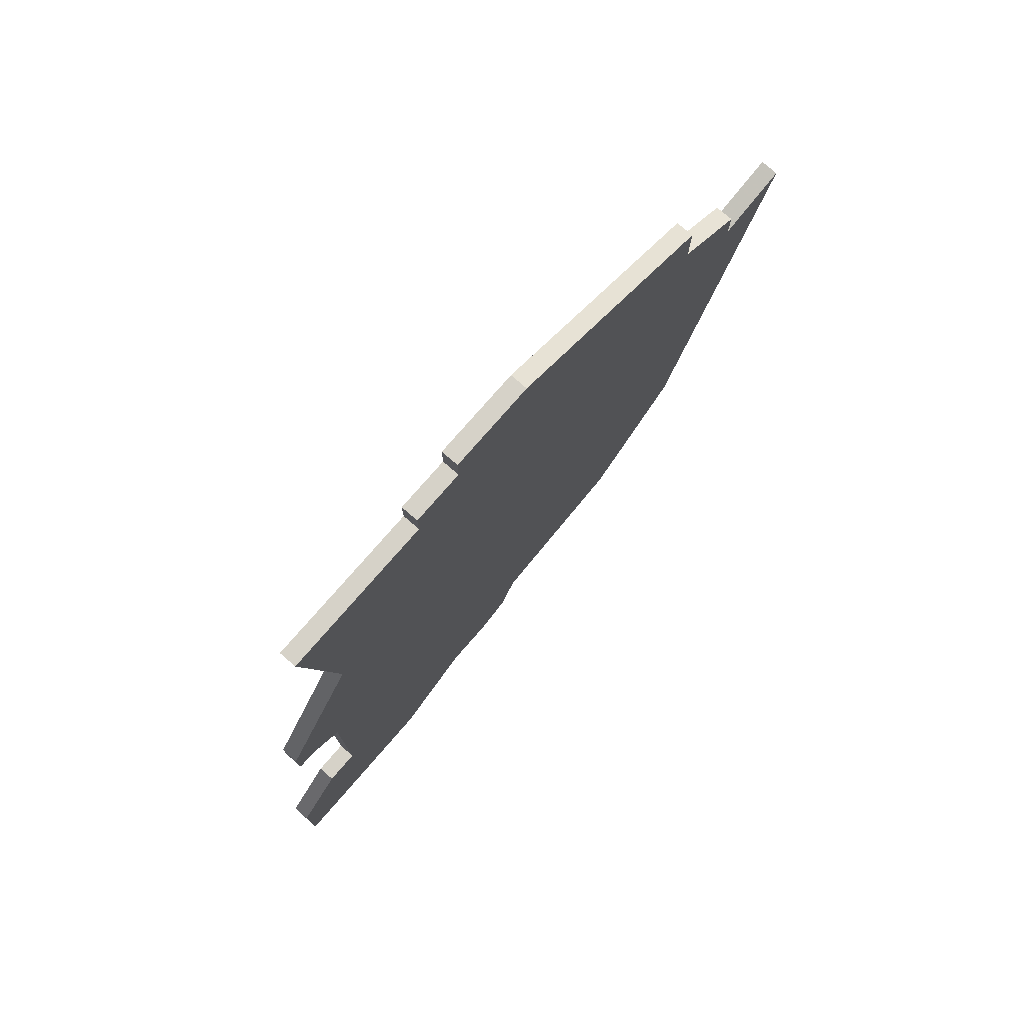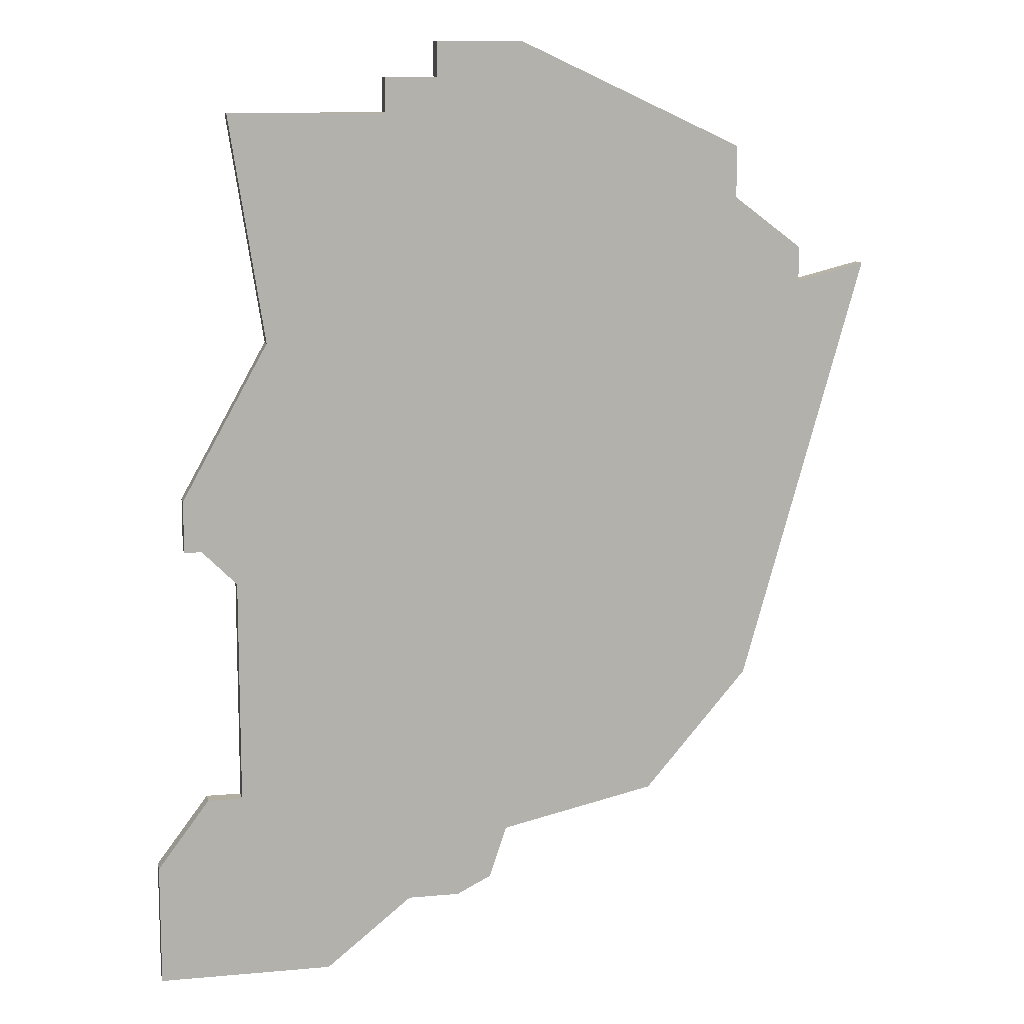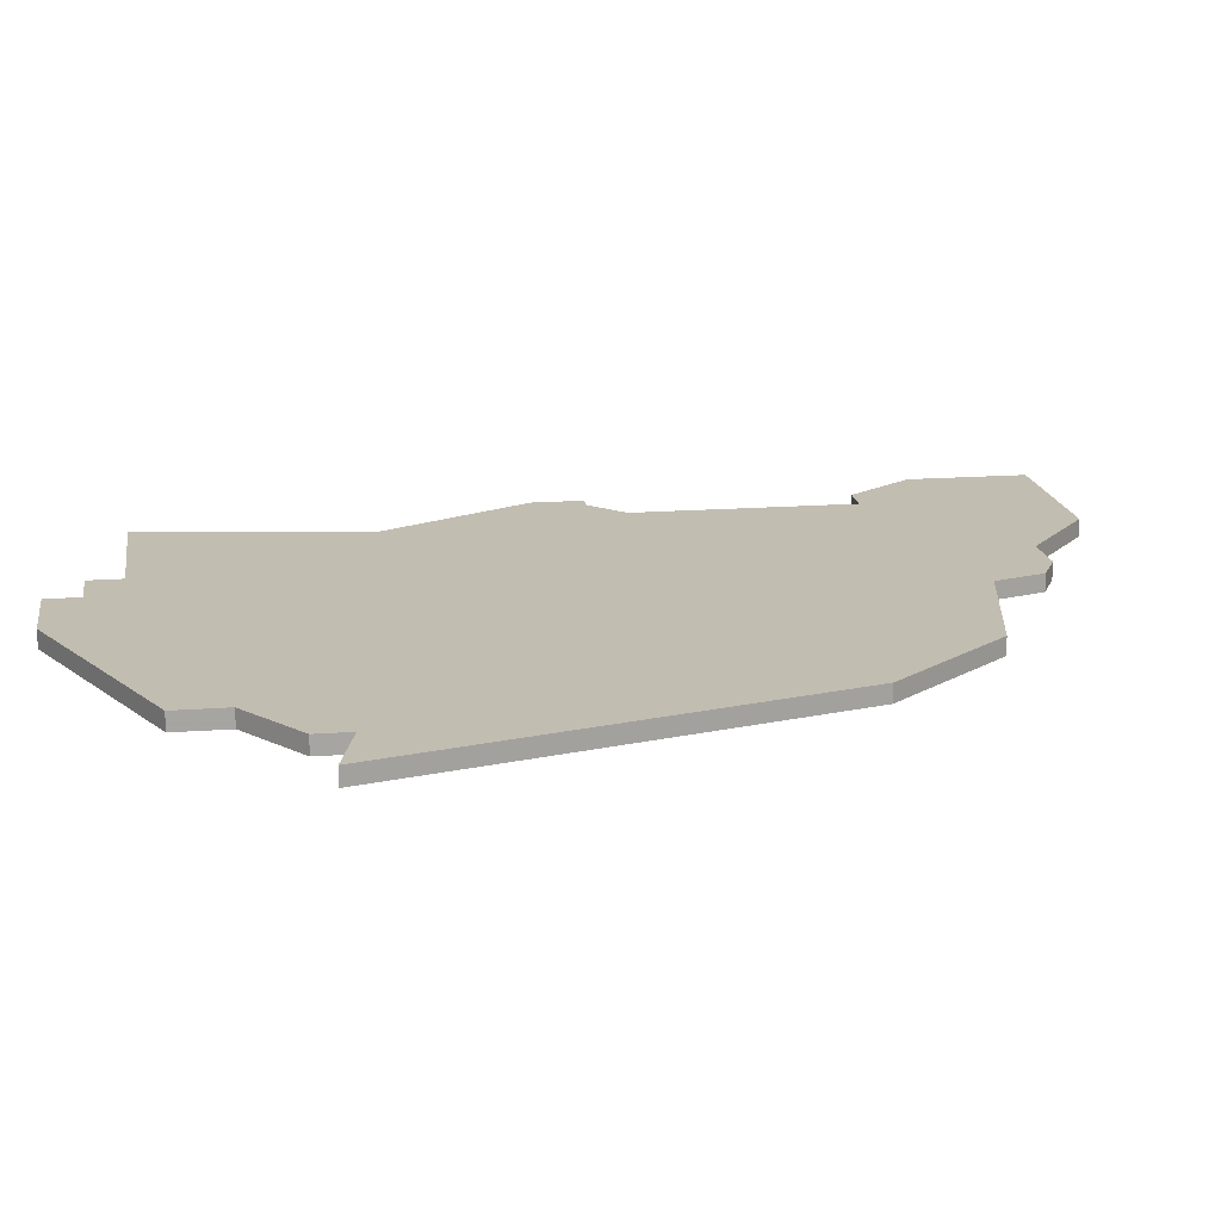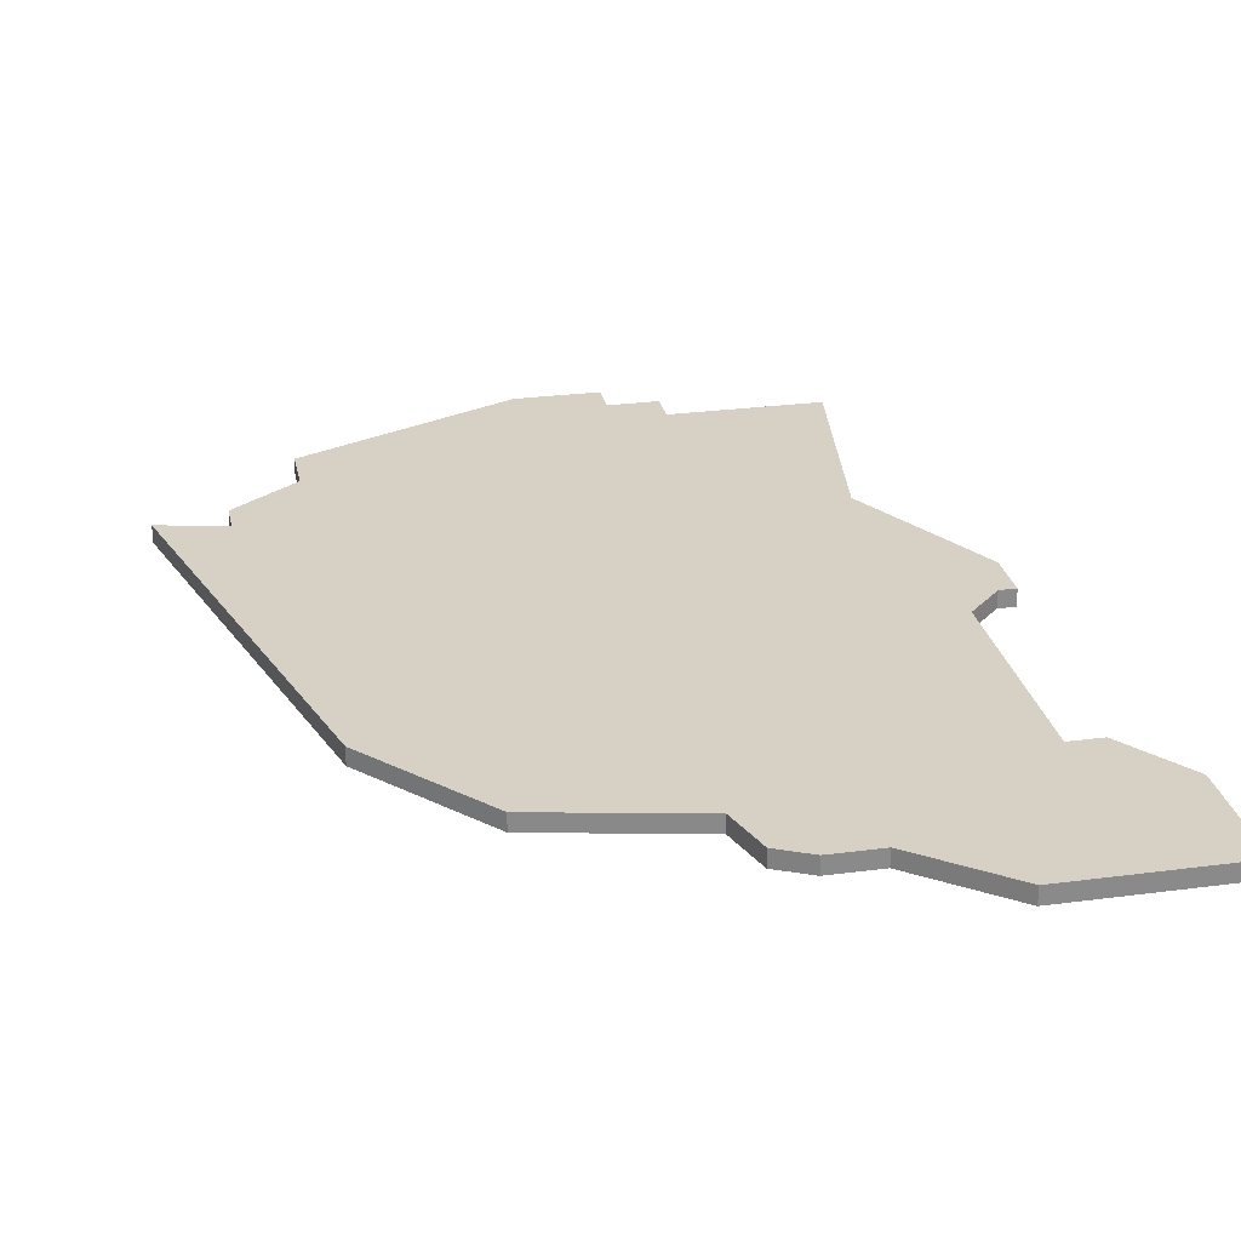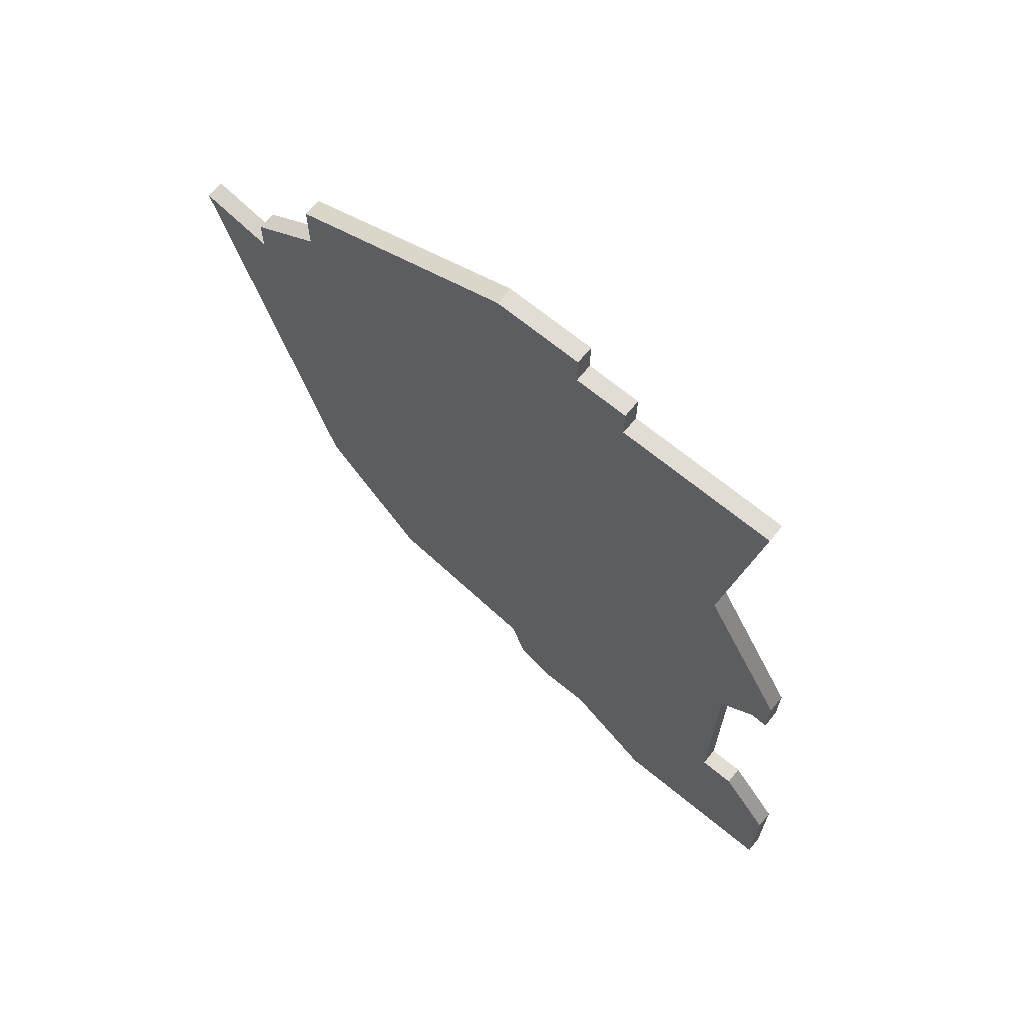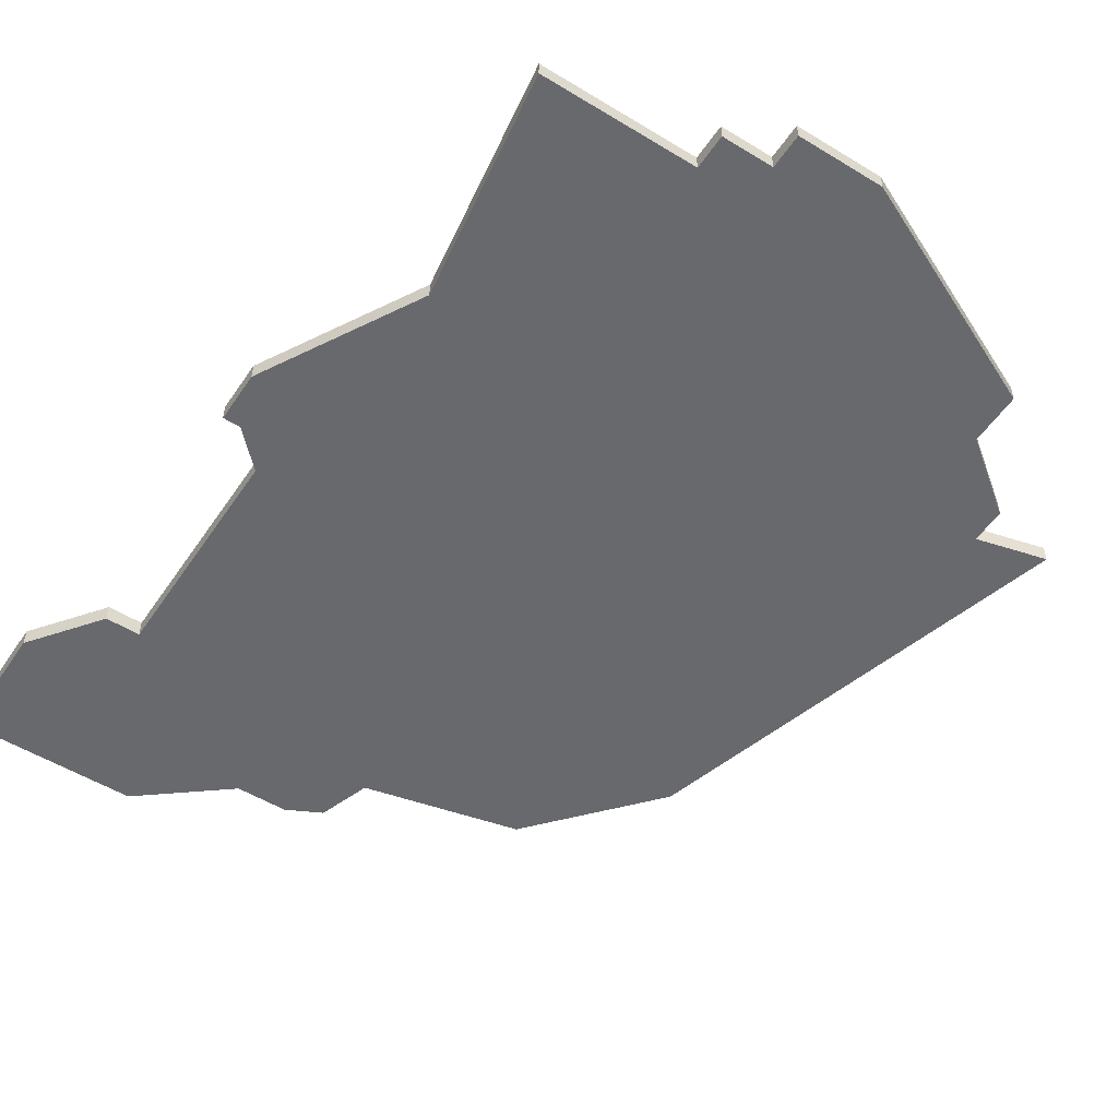
<metadata>
{"format":"obj","ext":"obj","renderer":"f3d","projection":"perspective","resolution":1024,"background":"white","views":[{"elev":77.7,"azim":131.1,"up":"+Y"},{"elev":10.8,"azim":167.3,"up":"+Y"},{"elev":16.8,"azim":-98.7,"up":"+Z"},{"elev":26.8,"azim":-11.7,"up":"+Z"},{"elev":68.3,"azim":39.4,"up":"+Y"},{"elev":-52.7,"azim":146.8,"up":"+Z"}]}
</metadata>
<code>
v 3458 -1334 0
v 3449 -1334 0
v 3449 -1332 0
v 3446 -1332 0
v 3446 -1330 0
v 3441 -1330 0
v 3428 -1336 0
v 3428 -1339 0
v 3424 -1342 0
v 3424 -1344 0
v 3420 -1343 0
v 3427 -1368 0
v 3433 -1375 0
v 3442 -1377 0
v 3443 -1380 0
v 3445 -1381 0
v 3448 -1381 0
v 3453 -1385 0
v 3463 -1385 0
v 3463 -1378 0
v 3460 -1374 0
v 3458 -1374 0
v 3458 -1361 0
v 3460 -1359 0
v 3461 -1359 0
v 3461 -1356 0
v 3456 -1347 0
v 3458 -1334 1
v 3449 -1334 1
v 3449 -1332 1
v 3446 -1332 1
v 3446 -1330 1
v 3441 -1330 1
v 3428 -1336 1
v 3428 -1339 1
v 3424 -1342 1
v 3424 -1344 1
v 3420 -1343 1
v 3427 -1368 1
v 3433 -1375 1
v 3442 -1377 1
v 3443 -1380 1
v 3445 -1381 1
v 3448 -1381 1
v 3453 -1385 1
v 3463 -1385 1
v 3463 -1378 1
v 3460 -1374 1
v 3458 -1374 1
v 3458 -1361 1
v 3460 -1359 1
v 3461 -1359 1
v 3461 -1356 1
v 3456 -1347 1
f 2 1 27
f 4 3 2
f 6 5 4
f 8 7 6
f 10 9 8
f 12 11 10
f 14 13 12
f 16 15 14
f 19 18 17
f 21 20 19
f 26 25 24
f 4 2 27
f 8 6 4
f 12 10 8
f 17 16 14
f 21 19 17
f 26 24 23
f 4 27 26
f 12 8 4
f 21 17 14
f 4 26 23
f 14 12 4
f 22 21 14
f 4 23 22
f 22 14 4
f 54 28 29
f 29 30 31
f 31 32 33
f 33 34 35
f 35 36 37
f 37 38 39
f 39 40 41
f 41 42 43
f 44 45 46
f 46 47 48
f 51 52 53
f 54 29 31
f 31 33 35
f 35 37 39
f 41 43 44
f 44 46 48
f 50 51 53
f 53 54 31
f 31 35 39
f 41 44 48
f 50 53 31
f 31 39 41
f 41 48 49
f 49 50 31
f 31 41 49
f 29 28 2
f 2 28 1
f 30 29 3
f 3 29 2
f 31 30 4
f 4 30 3
f 32 31 5
f 5 31 4
f 33 32 6
f 6 32 5
f 34 33 7
f 7 33 6
f 35 34 8
f 8 34 7
f 36 35 9
f 9 35 8
f 37 36 10
f 10 36 9
f 38 37 11
f 11 37 10
f 39 38 12
f 12 38 11
f 40 39 13
f 13 39 12
f 41 40 14
f 14 40 13
f 42 41 15
f 15 41 14
f 43 42 16
f 16 42 15
f 44 43 17
f 17 43 16
f 45 44 18
f 18 44 17
f 46 45 19
f 19 45 18
f 47 46 20
f 20 46 19
f 48 47 21
f 21 47 20
f 49 48 22
f 22 48 21
f 50 49 23
f 23 49 22
f 51 50 24
f 24 50 23
f 52 51 25
f 25 51 24
f 53 52 26
f 26 52 25
f 28 54 1
f 1 54 27
f 54 53 27
f 27 53 26

</code>
